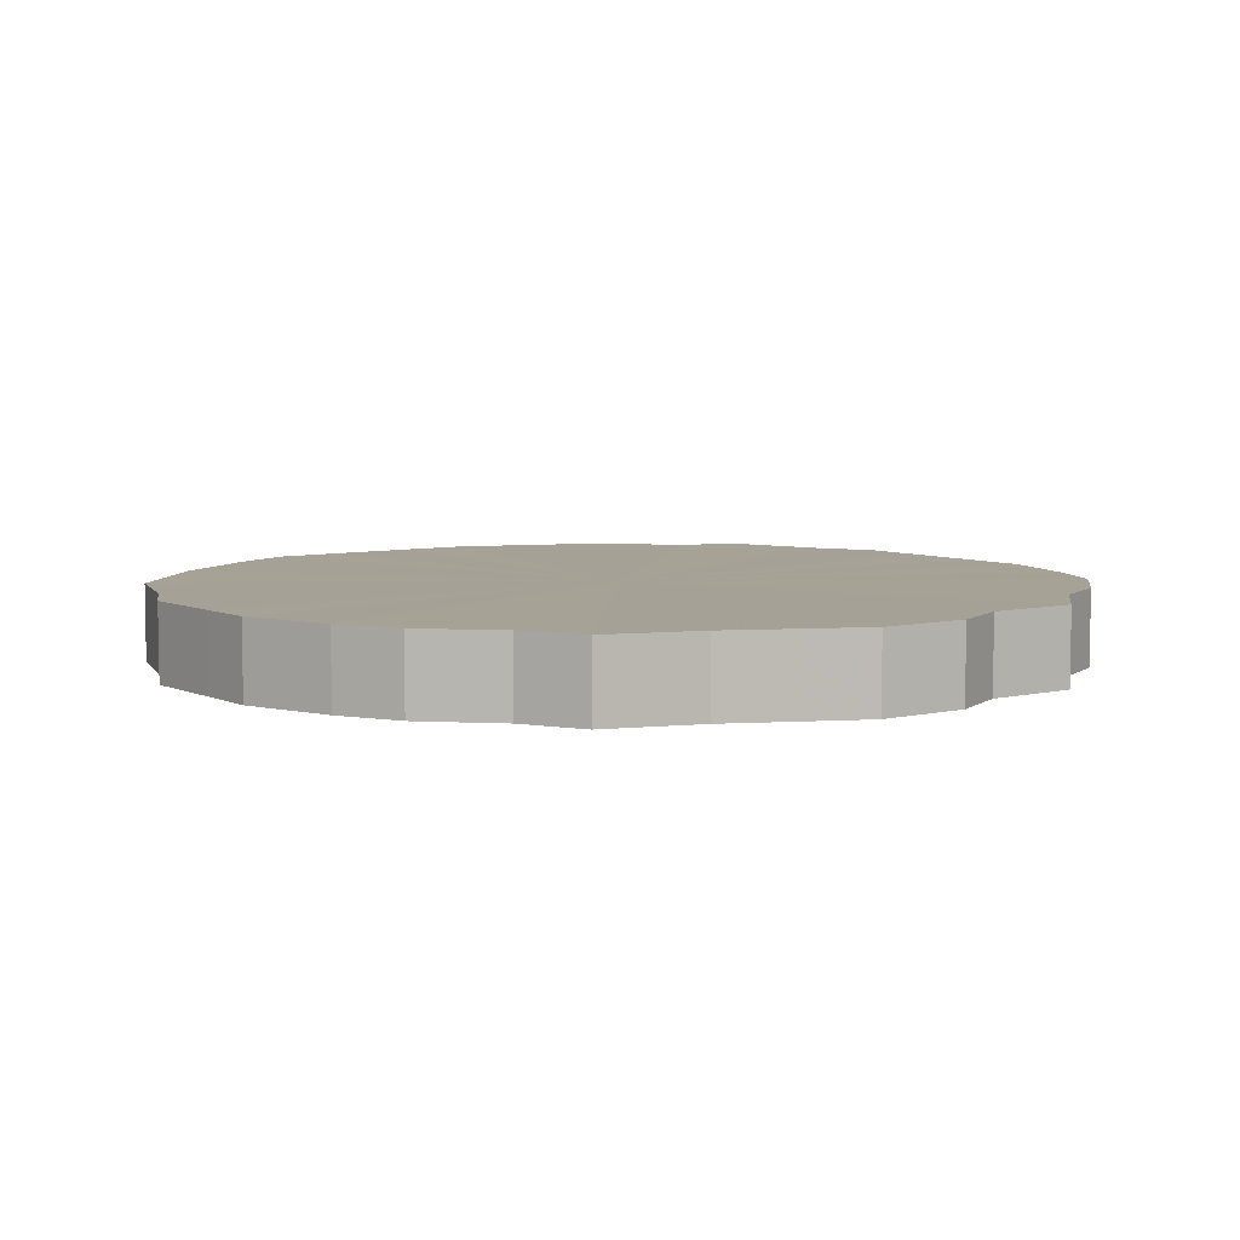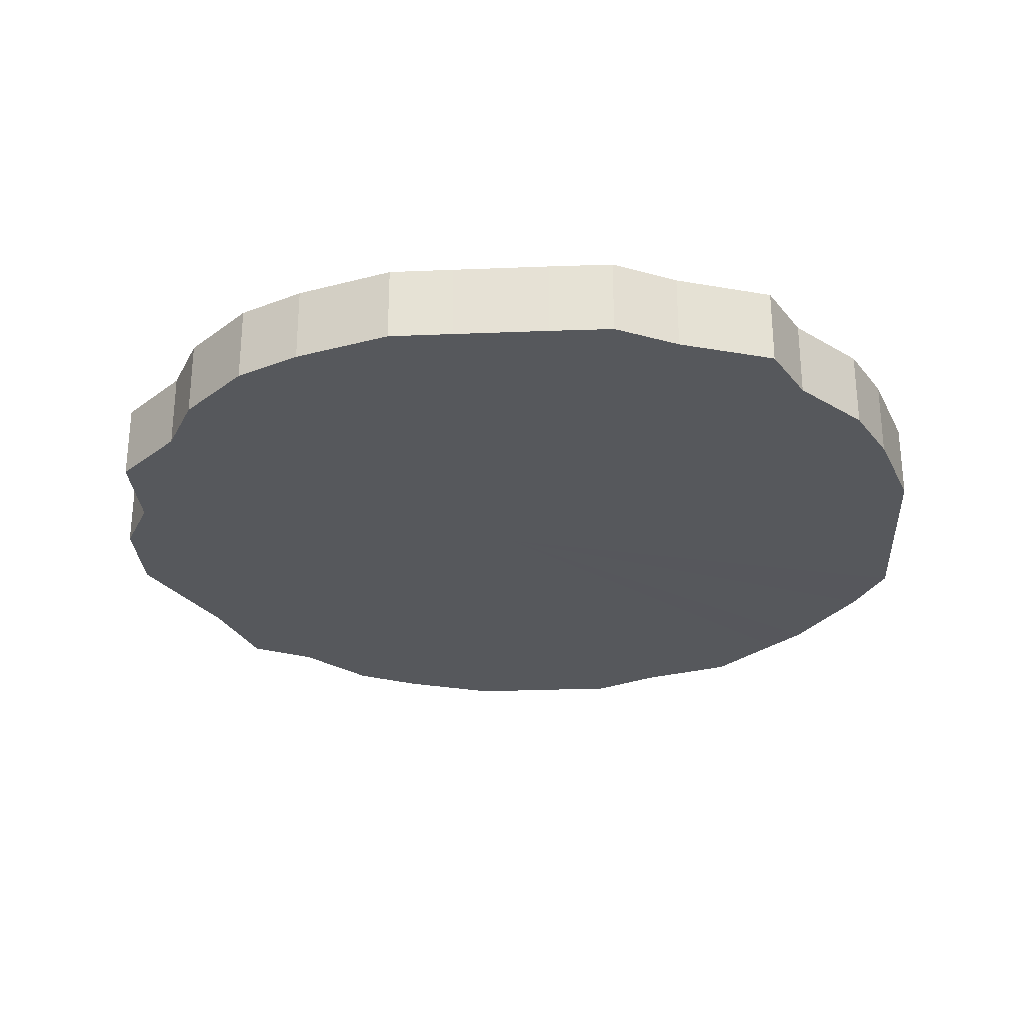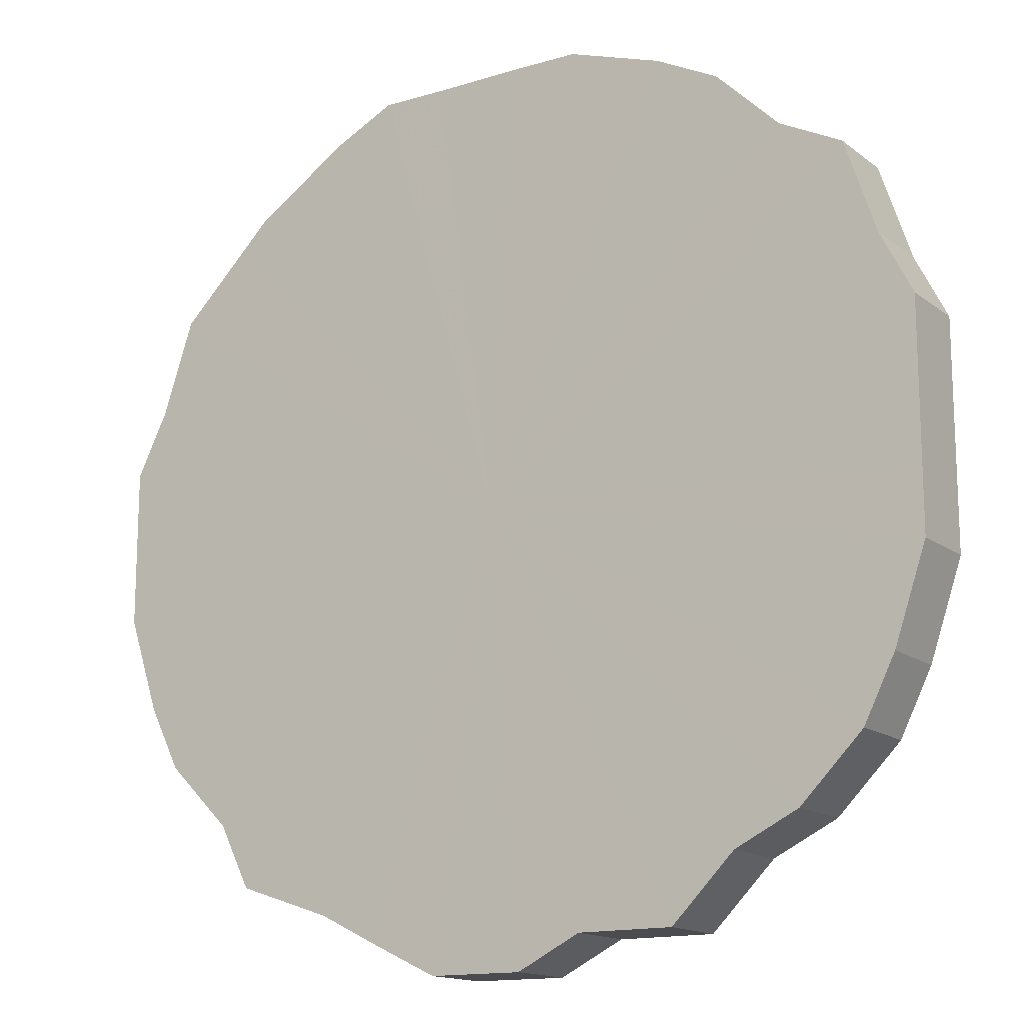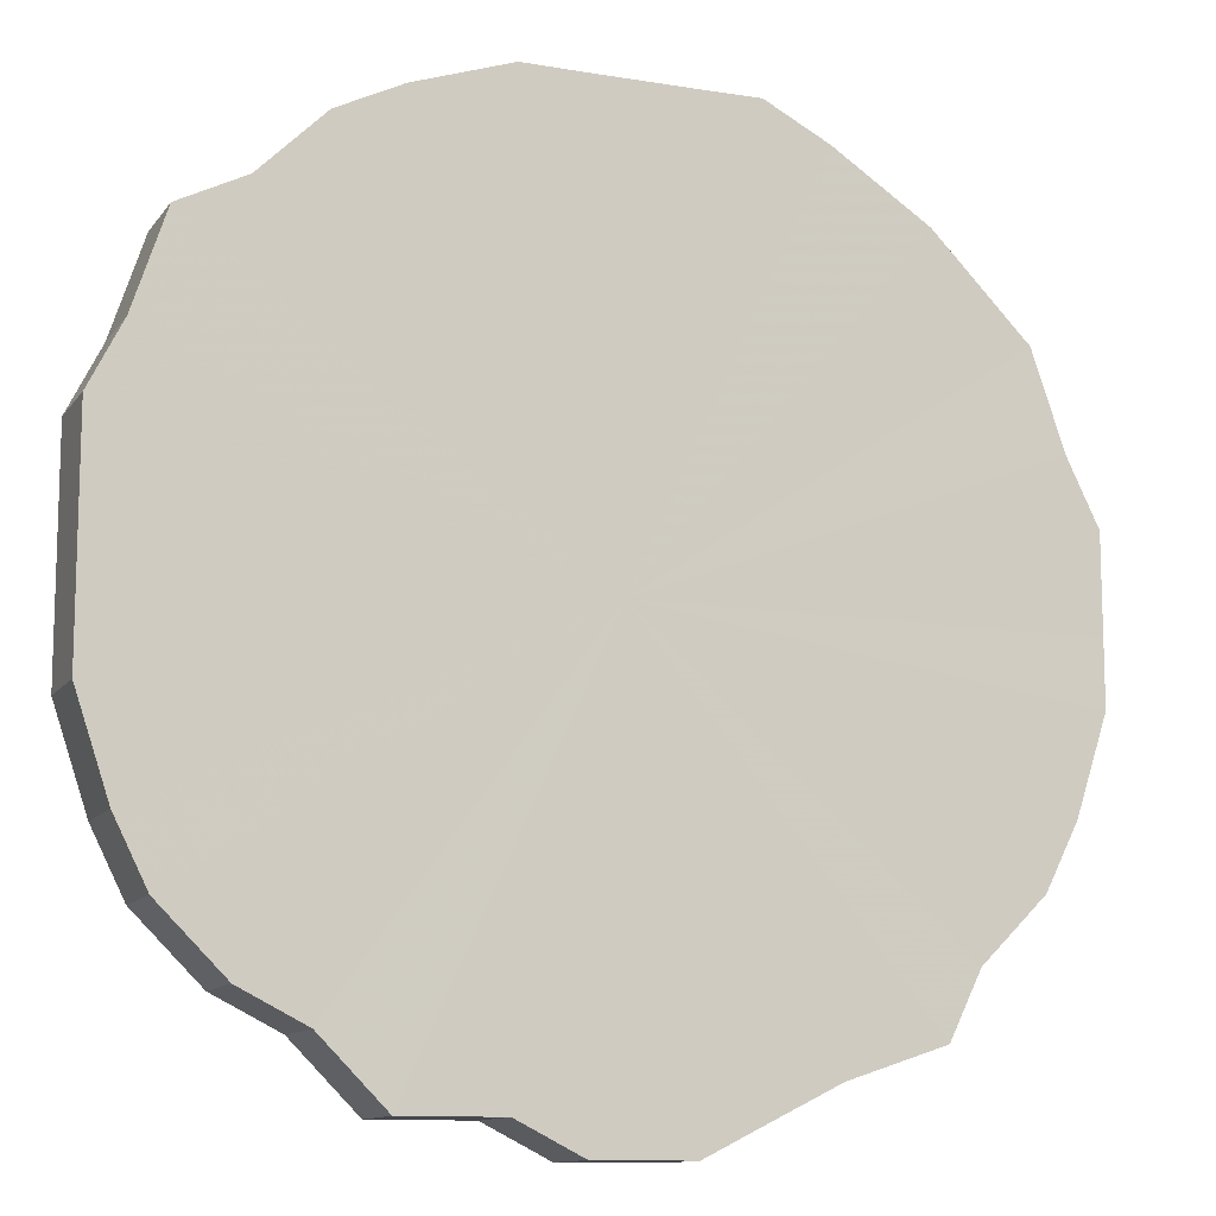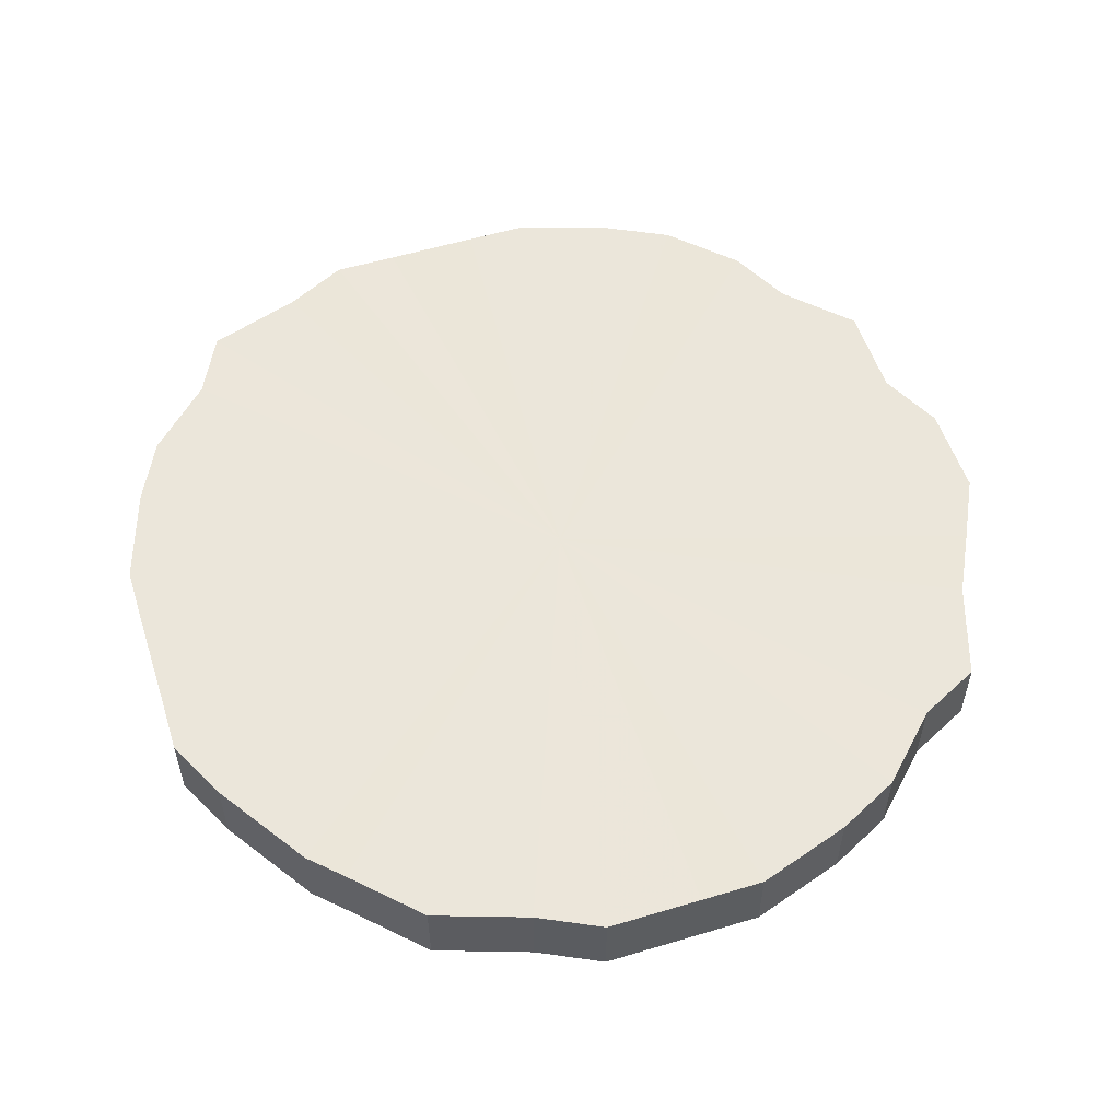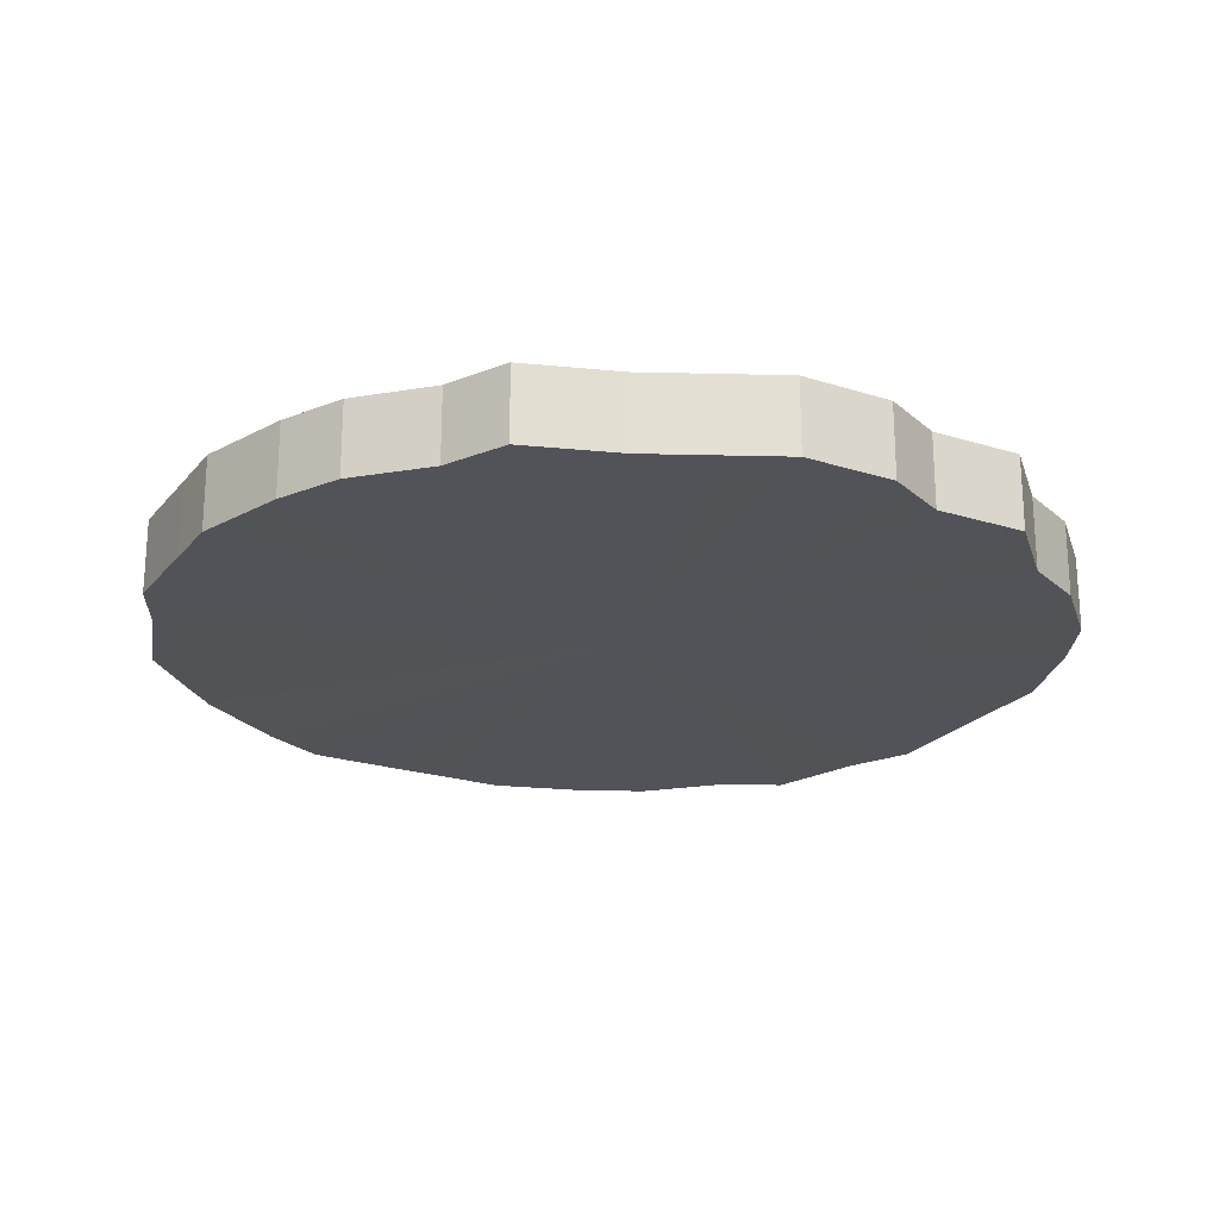
<metadata>
{"format":"obj","ext":"obj","renderer":"f3d","projection":"perspective","resolution":1024,"background":"white","views":[{"elev":6.3,"azim":-36.4,"up":"+Z"},{"elev":-28.0,"azim":93.5,"up":"+Z"},{"elev":-15.1,"azim":32.7,"up":"+Y"},{"elev":-11.6,"azim":158.1,"up":"+Y"},{"elev":54.8,"azim":-107.7,"up":"+Z"},{"elev":-22.5,"azim":-28.8,"up":"+Z"}]}
</metadata>
<code>
o 6994
v 2232 1856 7.91
v 2232 1856 7.91
v 2232 1856 7.934
v 2232 1856 7.91
v 2232 1856 7.934
v 2232 1856 7.91
v 2232 1856 7.934
v 2232 1856 7.91
v 2232 1856 7.934
v 2232 1856 7.91
v 2232 1856 7.934
v 2232 1855 7.91
v 2232 1856 7.934
v 2232 1856 7.91
v 2232 1856 7.934
v 2232 1855 7.91
v 2232 1855 7.934
v 2232 1856 7.91
v 2232 1856 7.934
v 2232 1855 7.91
v 2232 1855 7.934
v 2232 1856 7.91
v 2232 1856 7.934
v 2232 1855 7.91
v 2232 1855 7.934
v 2232 1856 7.91
v 2232 1856 7.934
v 2232 1855 7.91
v 2232 1855 7.934
v 2232 1856 7.91
v 2232 1856 7.934
v 2232 1855 7.91
v 2232 1855 7.934
v 2232 1856 7.91
v 2232 1856 7.934
v 2232 1855 7.91
v 2232 1855 7.934
v 2232 1856 7.91
v 2232 1856 7.934
v 2232 1855 7.91
v 2232 1855 7.934
v 2232 1856 7.91
v 2232 1856 7.934
v 2232 1855 7.91
v 2232 1855 7.934
v 2232 1856 7.91
v 2232 1856 7.934
v 2232 1855 7.91
v 2232 1855 7.934
v 2232 1856 7.91
v 2232 1856 7.934
v 2232 1855 7.91
v 2232 1855 7.934
v 2232 1856 7.91
v 2232 1856 7.934
v 2232 1856 7.91
v 2232 1855 7.934
v 2232 1856 7.91
v 2232 1856 7.934
v 2232 1856 7.91
v 2232 1856 7.934
v 2232 1856 7.91
v 2232 1856 7.934
v 2232 1856 7.91
v 2232 1856 7.934
v 2232 1856 7.91
v 2232 1856 7.934
v 2232 1856 7.91
v 2232 1856 7.934
v 2232 1856 7.934
v 2232 1856 7.934
v 2232 1856 7.91
v 2232 1856 7.934
v 2232 1856 7.91
v 2232 1856 7.934
v 2232 1856 7.934
v 2232 1856 7.91
v 2232 1856 7.934
v 2232 1856 7.91
v 2232 1856 7.91
v 2232 1856 7.934
v 2232 1856 7.934
v 2232 1856 7.91
v 2232 1856 7.934
v 2232 1856 7.91
v 2232 1855 7.91
v 2232 1855 7.934
v 2232 1856 7.934
v 2232 1856 7.91
v 2232 1856 7.934
v 2232 1856 7.91
v 2232 1855 7.91
v 2232 1855 7.934
v 2232 1856 7.934
v 2232 1856 7.91
v 2232 1856 7.934
v 2232 1856 7.91
v 2232 1855 7.91
v 2232 1855 7.934
v 2232 1856 7.934
v 2232 1856 7.91
v 2232 1856 7.934
v 2232 1856 7.91
v 2232 1855 7.91
v 2232 1855 7.934
v 2232 1856 7.934
v 2232 1856 7.91
v 2232 1856 7.934
v 2232 1856 7.91
v 2232 1855 7.91
v 2232 1855 7.934
v 2232 1856 7.934
v 2232 1856 7.91
v 2232 1856 7.934
v 2232 1856 7.91
v 2232 1855 7.91
v 2232 1855 7.934
v 2232 1856 7.934
v 2232 1856 7.91
v 2232 1856 7.934
v 2232 1856 7.91
v 2232 1855 7.91
v 2232 1855 7.934
v 2232 1856 7.934
v 2232 1856 7.91
v 2232 1856 7.934
v 2232 1856 7.91
v 2232 1855 7.91
v 2232 1855 7.934
v 2232 1856 7.934
v 2232 1856 7.91
v 2232 1856 7.934
v 2232 1856 7.91
v 2232 1855 7.91
v 2232 1855 7.934
v 2232 1855 7.934
v 2232 1856 7.91
v 2232 1855 7.934
v 2232 1855 7.91
v 2232 1855 7.91
v 2232 1856 7.91
v 2232 1856 7.91
v 2232 1856 7.91
v 2232 1856 7.91
v 2232 1856 7.91
v 2232 1856 7.91
v 2232 1856 7.91
v 2232 1855 7.91
v 2232 1856 7.91
v 2232 1855 7.91
v 2232 1856 7.91
v 2232 1855 7.91
v 2232 1856 7.91
v 2232 1855 7.91
v 2232 1856 7.91
v 2232 1855 7.91
v 2232 1856 7.91
v 2232 1855 7.91
v 2232 1856 7.91
v 2232 1855 7.91
v 2232 1856 7.91
v 2232 1855 7.91
v 2232 1856 7.91
v 2232 1855 7.91
v 2232 1856 7.91
v 2232 1855 7.91
v 2232 1856 7.91
v 2232 1855 7.91
v 2232 1856 7.91
v 2232 1856 7.91
v 2232 1856 7.91
v 2232 1856 7.91
v 2232 1856 7.91
v 2232 1856 7.91
v 2232 1856 7.91
v 2232 1856 7.91
v 2232 1856 7.934
v 2232 1856 7.934
v 2232 1856 7.934
v 2232 1856 7.934
v 2232 1856 7.934
v 2232 1856 7.934
v 2232 1856 7.934
v 2232 1856 7.934
v 2232 1855 7.934
v 2232 1856 7.934
v 2232 1855 7.934
v 2232 1856 7.934
v 2232 1855 7.934
v 2232 1856 7.934
v 2232 1855 7.934
v 2232 1856 7.934
v 2232 1855 7.934
v 2232 1856 7.934
v 2232 1855 7.934
v 2232 1856 7.934
v 2232 1855 7.934
v 2232 1856 7.934
v 2232 1855 7.934
v 2232 1856 7.934
v 2232 1855 7.934
v 2232 1856 7.934
v 2232 1855 7.934
v 2232 1856 7.934
v 2232 1855 7.934
v 2232 1856 7.934
v 2232 1856 7.934
v 2232 1856 7.934
v 2232 1856 7.934
v 2232 1856 7.934
v 2232 1856 7.934
v 2232 1856 7.934
f 1 2 3
f 2 4 5
f 6 1 7
f 4 8 9
f 10 6 11
f 8 12 13
f 14 10 15
f 12 16 17
f 18 14 19
f 16 20 21
f 22 18 23
f 20 24 25
f 26 22 27
f 24 28 29
f 30 26 31
f 28 32 33
f 34 30 35
f 32 36 37
f 38 34 39
f 36 40 41
f 42 38 43
f 40 44 45
f 46 42 47
f 44 48 49
f 50 46 51
f 48 52 53
f 54 50 55
f 52 56 57
f 58 54 59
f 56 60 61
f 62 58 63
f 60 64 65
f 66 62 67
f 64 68 69
f 68 66 70
f 71 72 73
f 73 74 75
f 76 77 71
f 78 79 76
f 75 80 81
f 82 83 78
f 84 85 82
f 81 86 87
f 88 89 84
f 90 91 88
f 87 92 93
f 94 95 90
f 96 97 94
f 93 98 99
f 100 101 96
f 102 103 100
f 99 104 105
f 106 107 102
f 108 109 106
f 105 110 111
f 112 113 108
f 114 115 112
f 111 116 117
f 118 119 114
f 120 121 118
f 117 122 123
f 124 125 120
f 126 127 124
f 123 128 129
f 130 131 126
f 132 133 130
f 129 134 135
f 136 137 132
f 138 139 136
f 135 140 138
f 141 142 143
f 141 144 142
f 141 143 145
f 141 146 144
f 141 145 147
f 141 148 146
f 141 147 149
f 141 150 148
f 141 149 151
f 141 152 150
f 141 151 153
f 141 154 152
f 141 153 155
f 141 156 154
f 141 155 157
f 141 158 156
f 141 157 159
f 141 160 158
f 141 159 161
f 141 162 160
f 141 161 163
f 141 164 162
f 141 163 165
f 141 166 164
f 141 165 167
f 141 168 166
f 141 167 169
f 141 170 168
f 141 169 171
f 141 172 170
f 141 171 173
f 141 174 172
f 141 173 175
f 141 176 174
f 141 175 176
f 177 178 179
f 177 180 178
f 177 179 181
f 177 182 180
f 177 181 183
f 177 184 182
f 177 183 185
f 177 186 184
f 177 185 187
f 177 188 186
f 177 187 189
f 177 190 188
f 177 189 191
f 177 192 190
f 177 191 193
f 177 194 192
f 177 193 195
f 177 196 194
f 177 195 197
f 177 198 196
f 177 197 199
f 177 200 198
f 177 199 201
f 177 202 200
f 177 201 203
f 177 204 202
f 177 203 205
f 177 206 204
f 177 205 207
f 177 208 206
f 177 207 209
f 177 210 208
f 177 209 211
f 177 212 210
f 177 211 212

</code>
